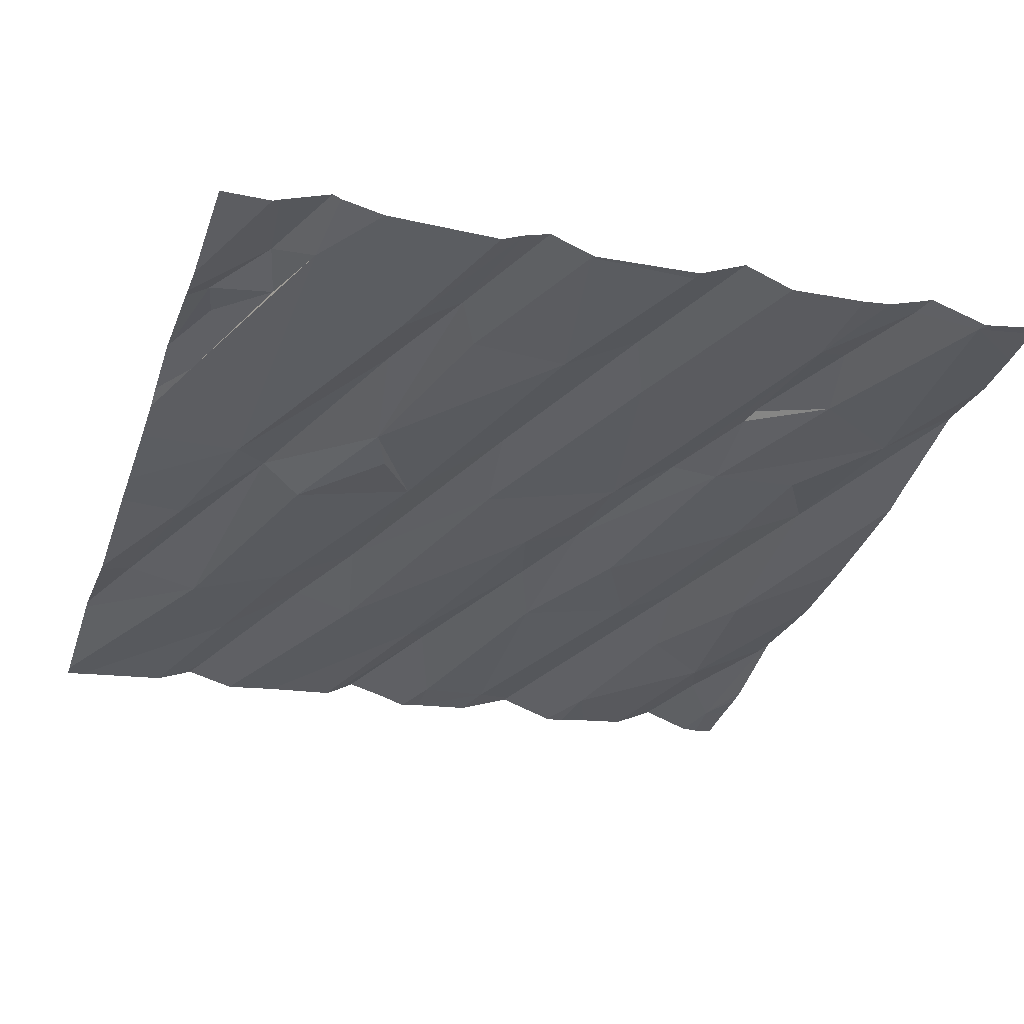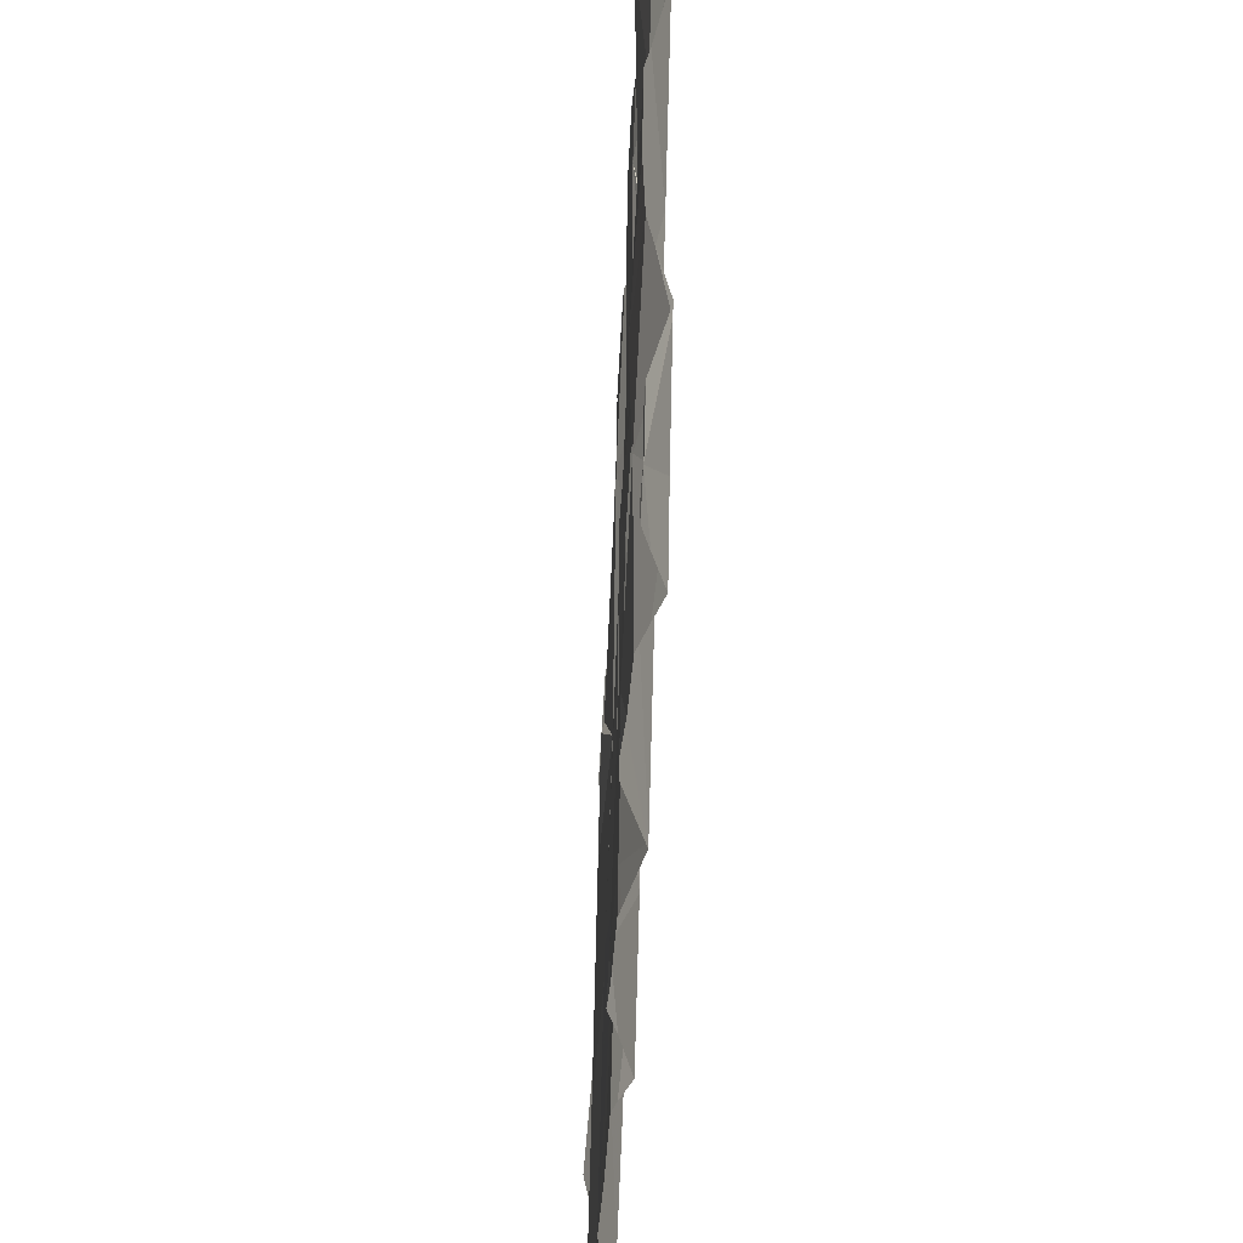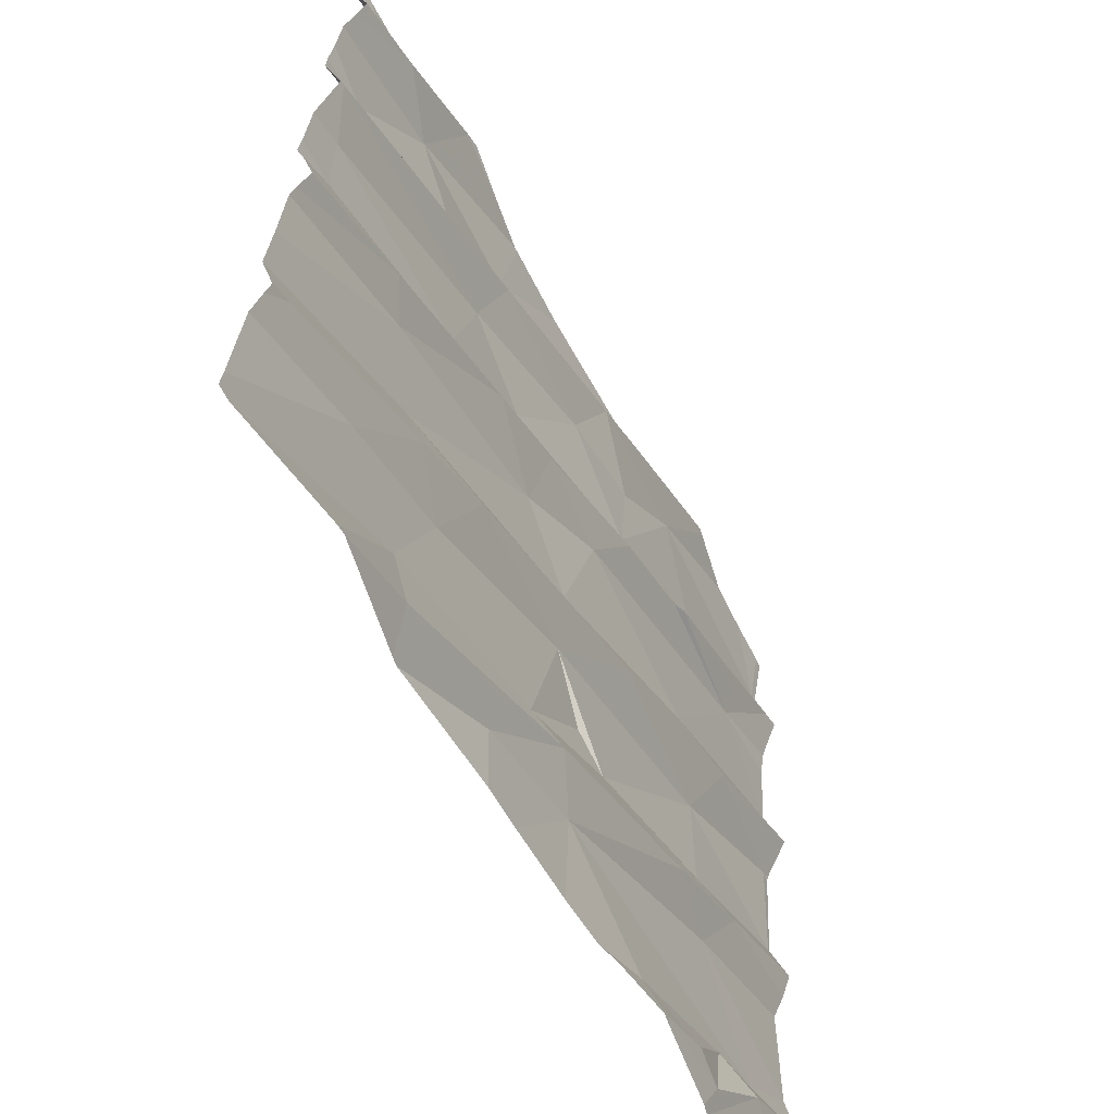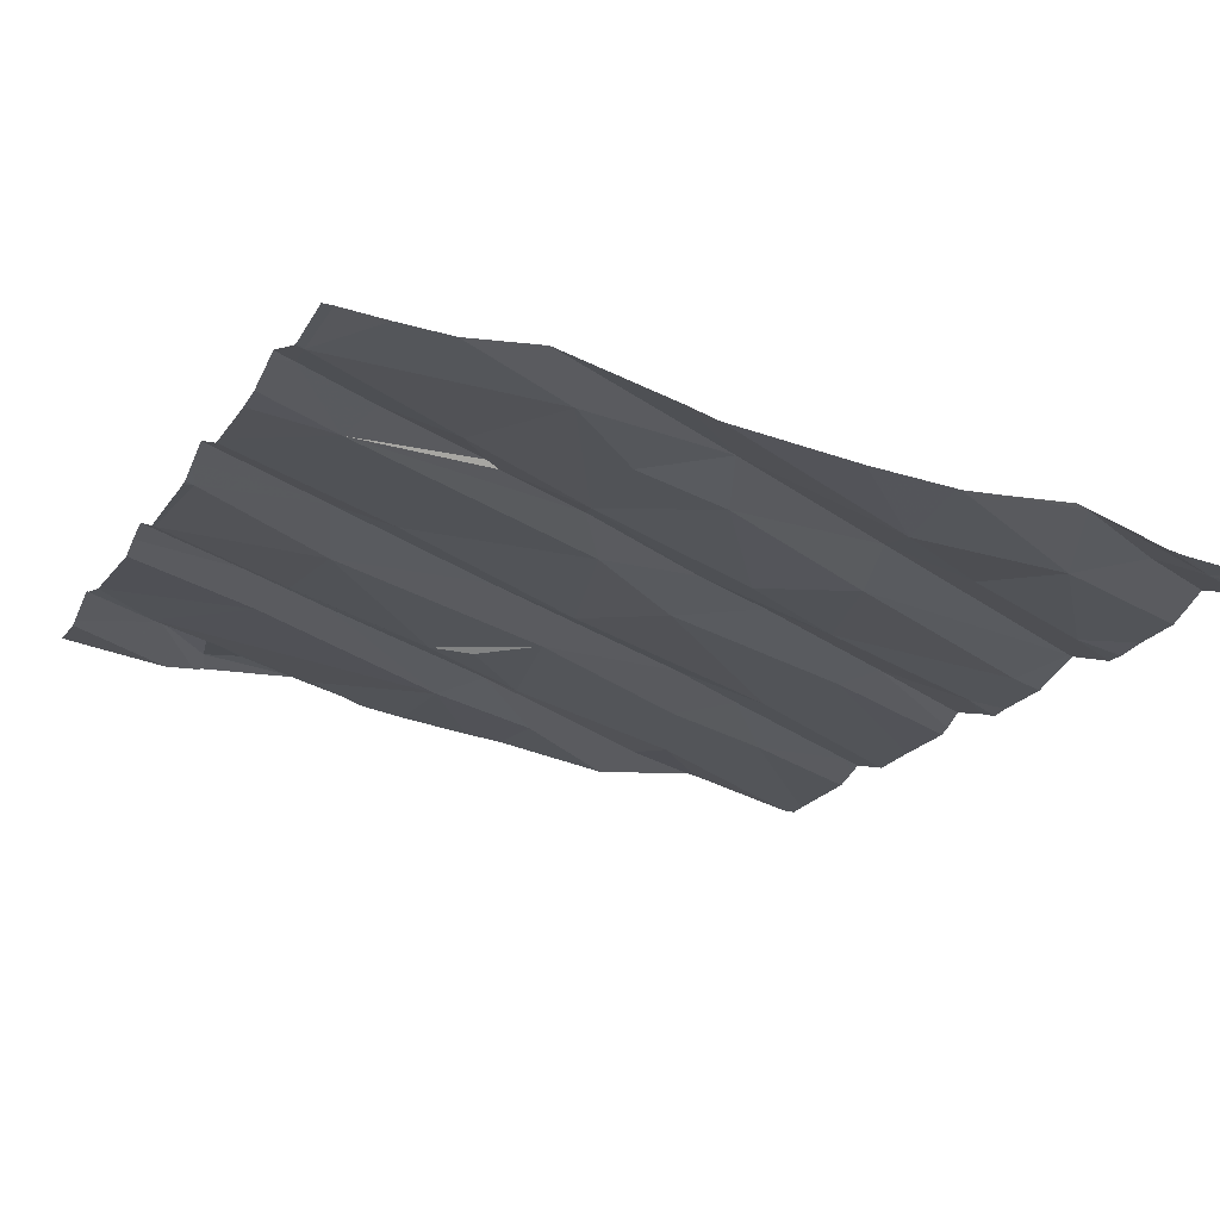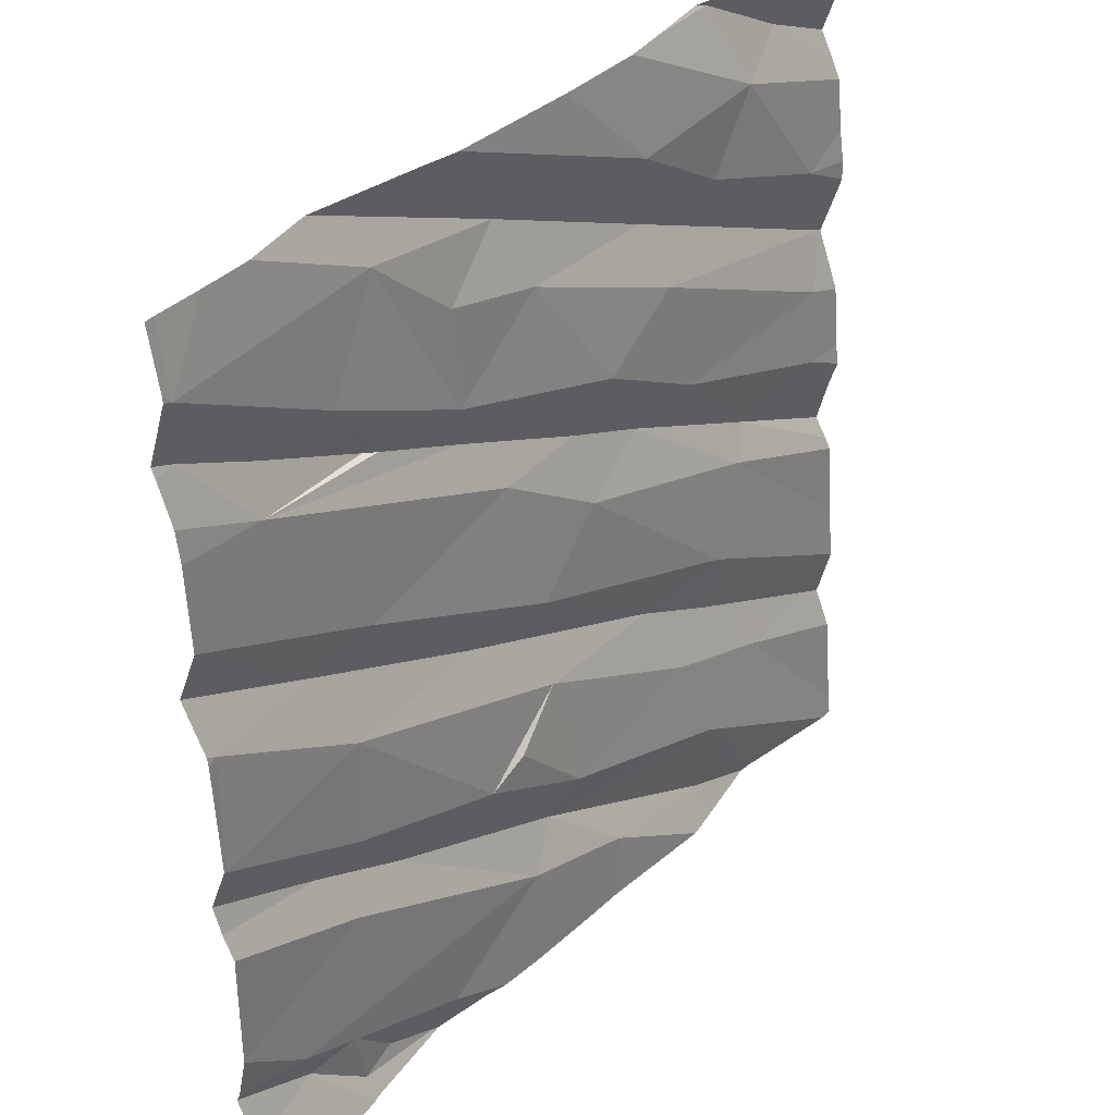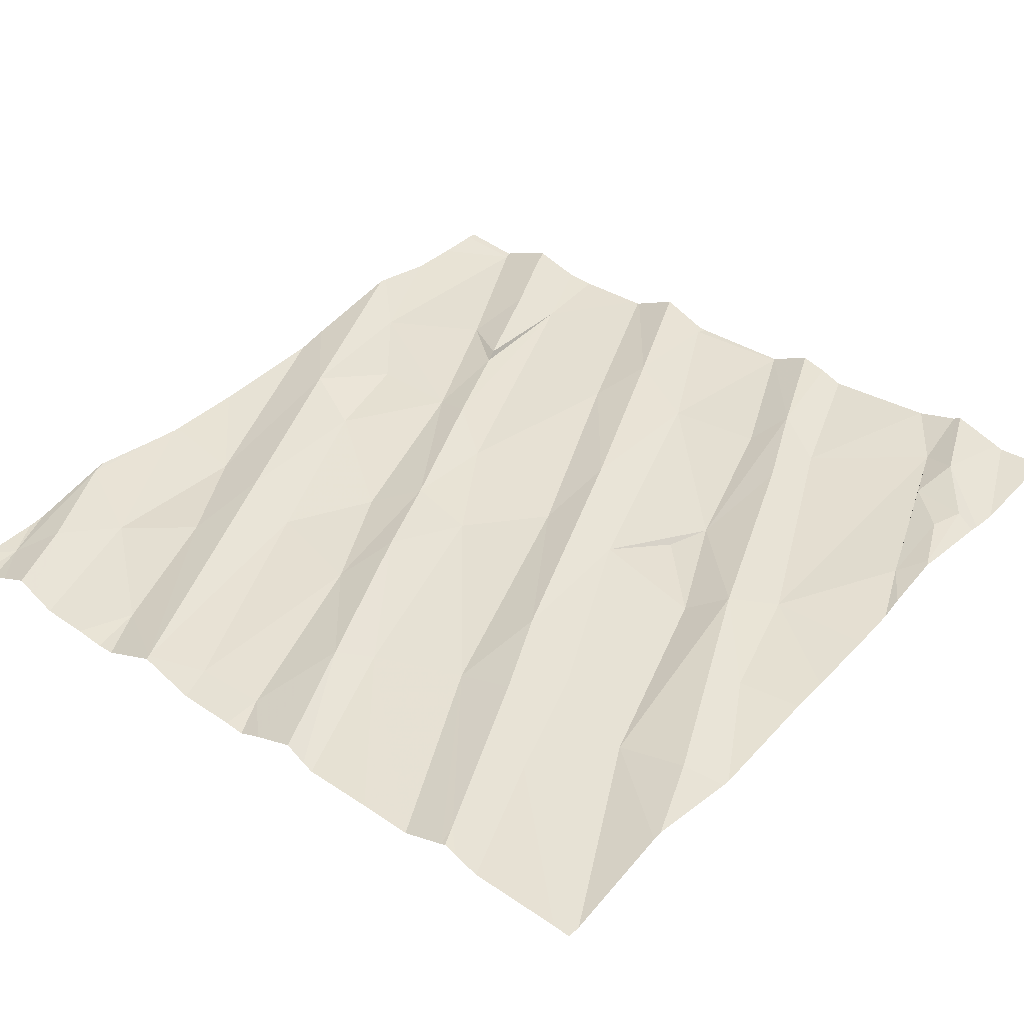
<metadata>
{"format":"obj","ext":"obj","renderer":"f3d","projection":"perspective","resolution":1024,"background":"white","views":[{"elev":-29.1,"azim":71.1,"up":"+Z"},{"elev":36.6,"azim":-96.5,"up":"+Y"},{"elev":-60.9,"azim":-68.8,"up":"+Y"},{"elev":-16.4,"azim":155.6,"up":"+Z"},{"elev":35.1,"azim":121.5,"up":"+Y"},{"elev":31.8,"azim":-49.9,"up":"+Z"}]}
</metadata>
<code>
v -44.99 264.7 502.6
v -43.13 265.1 502.8
v -43.13 266 502.9
v -44.75 264.7 502.6
v -44.86 266.2 502.6
v -43.38 266.2 502.8
v -43.13 264.9 502.8
v -43.13 265.5 502.9
v -43.72 264.4 502.7
v -43.54 264.4 502.8
v -43.67 264.3 502.7
v -43.97 264.6 502.7
v -44.36 266.2 502.7
v -43.28 264.6 502.8
v -43.46 264.4 502.8
v -43.45 264.8 502.8
v -43.8 266.2 502.8
v -44.24 264.5 502.6
v -43.43 264.5 502.8
v -44.06 264.6 502.7
v -44.1 264.7 502.7
v -43.61 264.8 502.8
v -44.35 266.2 502.7
v -44.55 264.4 502.6
v -43.87 266.2 502.8
v -43.84 264.9 502.7
v -44.56 264.6 502.6
v -44.47 264.8 502.6
v -43.33 264.5 502.8
v -44.51 264.3 502.6
v -44.74 264.3 502.6
v -43.65 264.3 502.7
v -44.22 264.3 502.6
v -44.95 265.3 502.6
v -44.51 265.5 502.7
v -44.76 265.3 502.7
v -43.13 265.4 502.8
v -43.13 265.1 502.8
v -44.96 265.5 502.6
v -44.69 265.2 502.6
v -44.6 265 502.6
v -44.6 264.9 502.7
v -43.13 265.5 502.8
v -43.13 265 502.8
v -43.13 264.5 502.8
v -43.86 265.2 502.8
v -43.56 265.4 502.8
v -43.44 265.4 502.8
v -43.39 264.9 502.8
v -44.4 265 502.7
v -43.48 265 502.8
v -43.49 265.2 502.8
v -44.04 265.2 502.7
v -44.05 265 502.7
v -43.96 265.5 502.7
v -44.19 265.4 502.7
v -43.93 264.9 502.7
v -44.39 265.4 502.7
v -44.19 265.5 502.7
v -43.14 265.1 502.8
v -44.13 264.3 502.7
v -43.86 264.3 502.7
v -44.76 264.3 502.6
v -44.49 264.3 502.6
v -43.16 265.4 502.8
v -43.13 265 502.8
v -44.87 266.1 502.7
v -44.72 266.1 502.7
v -43.26 266.2 502.8
v -44.92 265.8 502.6
v -43.13 264.6 502.8
v -43.13 264.4 502.8
v -45.03 265.6 502.6
v -44.64 266.2 502.7
v -44.45 265.7 502.7
v -44.95 266.2 502.6
v -44.61 265.9 502.7
v -43.13 264.6 502.8
v -43.13 264.7 502.8
v -43.84 265.9 502.8
v -44 266 502.8
v -43.65 266.1 502.8
v -44.37 266 502.7
v -44.06 265.9 502.7
v -43.52 265.9 502.8
v -43.62 265.7 502.8
v -43.65 265.7 502.8
v -43.84 265.7 502.8
v -43.88 265.6 502.8
v -43.33 265.8 502.8
v -44.25 265.6 502.7
v -44.42 265.9 502.7
v -43.39 264.3 502.7
v -43.47 264.3 502.7
v -43.18 266 502.9
v -43.15 266.1 502.8
v -43.68 264.3 502.7
v -43.97 264.3 502.7
v -43.37 265.9 502.8
v -43.45 264.3 502.7
v -45.01 264.3 502.5
v -43.13 264.7 502.8
v -43.81 264.3 502.7
v -45.04 264.6 502.6
v -45.04 264.7 502.6
v -45.04 264.6 502.6
v -45.04 264.4 502.5
v -45.04 264.7 502.6
v -44.93 266.2 502.6
v -44.63 266.2 502.7
v -45.04 265.2 502.6
v -45.04 265.1 502.6
v -45.04 265.3 502.6
v -45.04 265.5 502.6
v -45.04 264.8 502.6
v -45.04 264.9 502.6
v -45.04 265.3 502.6
v -45.04 265.1 502.6
v -45.04 265.1 502.6
v -45.04 266 502.6
v -45.04 265.9 502.6
v -45.04 265.8 502.6
v -45.04 265.8 502.6
v -45.04 266 502.7
v -45.04 265.6 502.6
v -45.04 265.7 502.6
v -45.04 265.5 502.6
v -45.04 265.6 502.6
v -45.04 266.1 502.6
v -45.04 266.2 502.6
v -45.04 266.2 502.6
v -43.13 265.9 502.9
v -43.13 266.1 502.8
v -43.13 266.1 502.8
v -43.13 265.9 502.8
v -43.13 265.8 502.8
v -43.13 265.4 502.8
v -43.13 265.6 502.8
v -43.13 265.6 502.8
v -43.13 265.6 502.8
v -43.13 266.1 502.8
v -43.13 264.3 502.8
v -45.04 264.3 502.5
v -43.38 264.3 502.7
v -44.61 266.2 502.7
v -43.53 266.2 502.9
v -43.54 266.2 502.9
v -44.45 266.2 502.7
v -44.16 266.2 502.7
v -44.81 266.2 502.7
v -43.16 266.2 502.9
v -44.99 266.2 502.6
v -45.04 266.2 502.6
v -43.15 266.2 502.9
v -43.13 266.2 502.9
f 138 48 8
f 137 65 37
f 4 1 104
f 151 96 141
f 10 9 11
f 11 9 103
f 12 9 14
f 15 10 11
f 14 16 12
f 12 18 33
f 14 9 19
f 12 22 20
f 147 81 146
f 21 20 26
f 146 82 6
f 18 20 24
f 21 27 20
f 27 24 20
f 18 24 30
f 4 27 28
f 31 27 63
f 27 4 107
f 145 74 148
f 10 19 9
f 62 12 98
f 12 20 18
f 21 28 27
f 14 19 29
f 19 15 29
f 16 14 102
f 78 29 71
f 29 15 94
f 150 76 110
f 15 11 32
f 10 15 19
f 72 45 93
f 36 35 34
f 36 34 111
f 113 39 114
f 115 40 116
f 42 41 1
f 1 4 42
f 136 90 140
f 108 41 115
f 149 83 25
f 135 90 136
f 148 74 13
f 118 36 119
f 48 47 46
f 22 49 26
f 28 50 42
f 22 12 16
f 49 51 26
f 46 47 53
f 46 54 52
f 46 52 48
f 53 55 56
f 20 22 26
f 26 57 21
f 46 53 50
f 41 56 40
f 21 54 28
f 50 28 54
f 46 50 54
f 54 21 57
f 36 40 58
f 35 36 58
f 4 28 42
f 50 41 42
f 55 53 47
f 26 52 54
f 54 57 26
f 59 58 56
f 41 50 53
f 56 41 53
f 40 56 58
f 52 51 60
f 49 60 51
f 144 72 93
f 48 65 43
f 65 60 38
f 66 16 7
f 48 52 65
f 49 22 16
f 52 26 51
f 60 49 44
f 52 60 65
f 68 67 120
f 142 72 144
f 134 96 133
f 125 70 126
f 68 74 67
f 73 39 75
f 127 73 128
f 124 76 129
f 35 75 39
f 34 35 39
f 73 77 70
f 133 96 3
f 93 45 100
f 132 95 90
f 110 74 145
f 70 68 121
f 81 80 82
f 13 83 23
f 86 85 87
f 85 88 87
f 81 84 80
f 80 88 82
f 88 89 87
f 86 87 90
f 87 89 90
f 85 82 88
f 68 77 83
f 81 83 92
f 35 91 75
f 84 81 92
f 83 81 17
f 84 91 88
f 59 89 88
f 59 88 91
f 91 84 75
f 35 58 59
f 92 75 84
f 83 77 92
f 68 70 77
f 92 77 73
f 75 92 73
f 89 55 90
f 55 47 90
f 56 55 59
f 84 88 80
f 55 89 59
f 59 91 35
f 100 29 94
f 82 96 69
f 85 99 96
f 99 90 95
f 95 96 99
f 94 15 32
f 132 90 135
f 109 76 5
f 96 95 3
f 5 76 150
f 101 27 107
f 63 27 101
f 82 85 96
f 99 85 86
f 90 47 139
f 90 99 86
f 47 48 138
f 3 95 132
f 74 76 67
f 81 82 146
f 74 68 13
f 76 74 110
f 64 18 30
f 151 141 154
f 104 1 105
f 2 60 44
f 105 1 108
f 7 16 79
f 106 4 104
f 107 4 106
f 6 82 69
f 98 12 61
f 108 1 41
f 101 107 143
f 37 65 38
f 69 96 151
f 38 60 2
f 111 34 117
f 112 36 111
f 62 9 12
f 113 34 39
f 8 48 43
f 114 39 127
f 115 41 40
f 43 65 137
f 116 40 118
f 30 24 31
f 117 34 113
f 44 49 66
f 118 40 36
f 119 36 112
f 66 49 16
f 31 24 27
f 120 67 124
f 121 68 120
f 25 83 17
f 17 81 147
f 122 70 121
f 123 70 122
f 45 29 100
f 124 67 76
f 125 73 70
f 32 11 97
f 71 29 45
f 126 70 123
f 127 39 73
f 23 83 149
f 61 12 33
f 128 73 125
f 78 14 29
f 129 76 131
f 33 18 64
f 130 76 152
f 131 76 130
f 79 16 102
f 102 14 78
f 97 11 103
f 139 47 138
f 140 90 139
f 103 9 62
f 141 96 134
f 13 68 83
f 152 76 109
f 153 130 152
f 154 141 155

</code>
